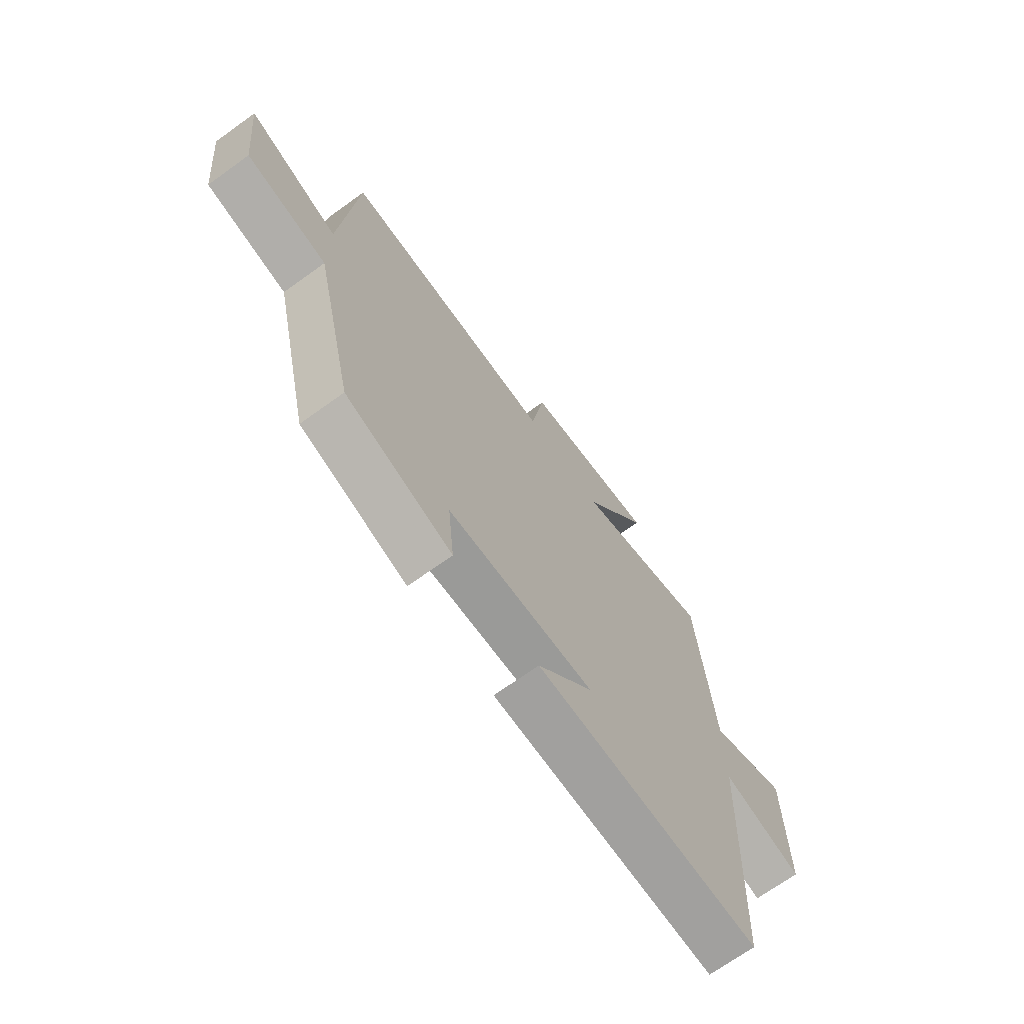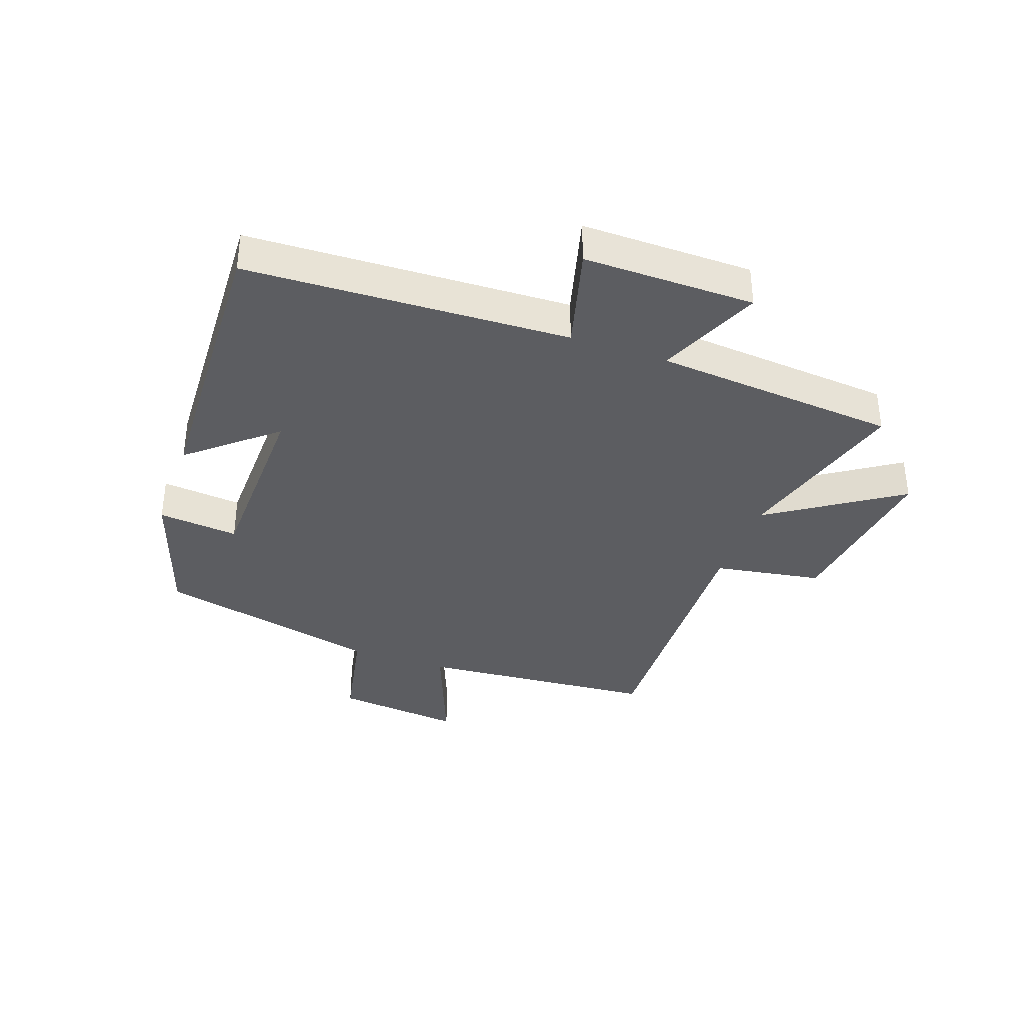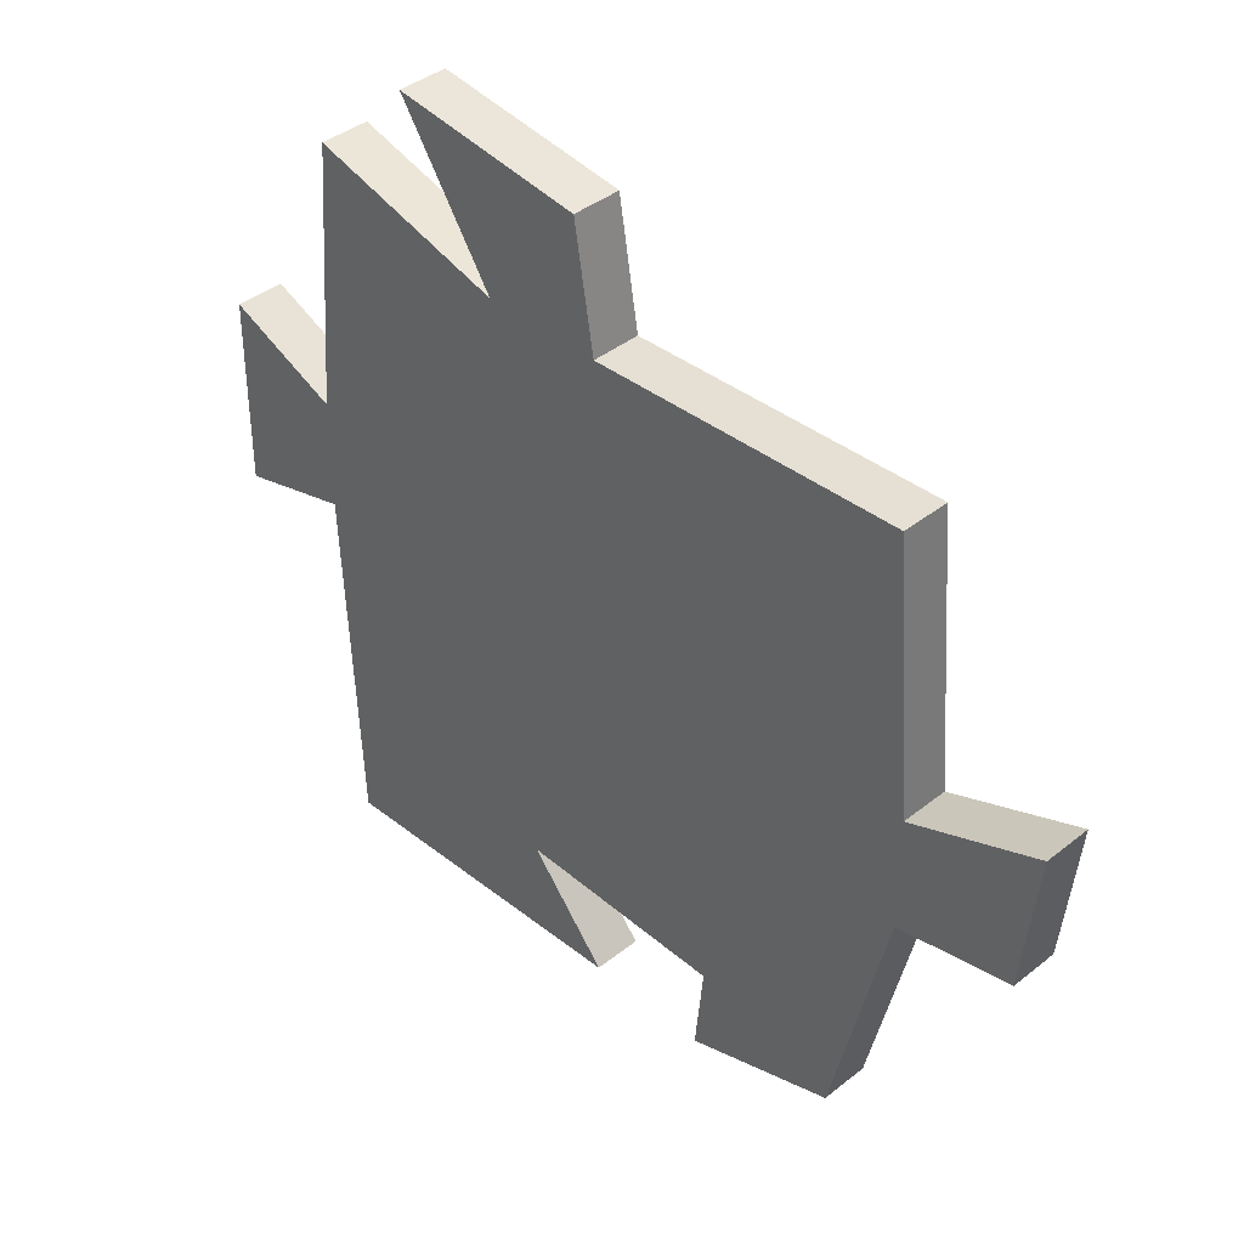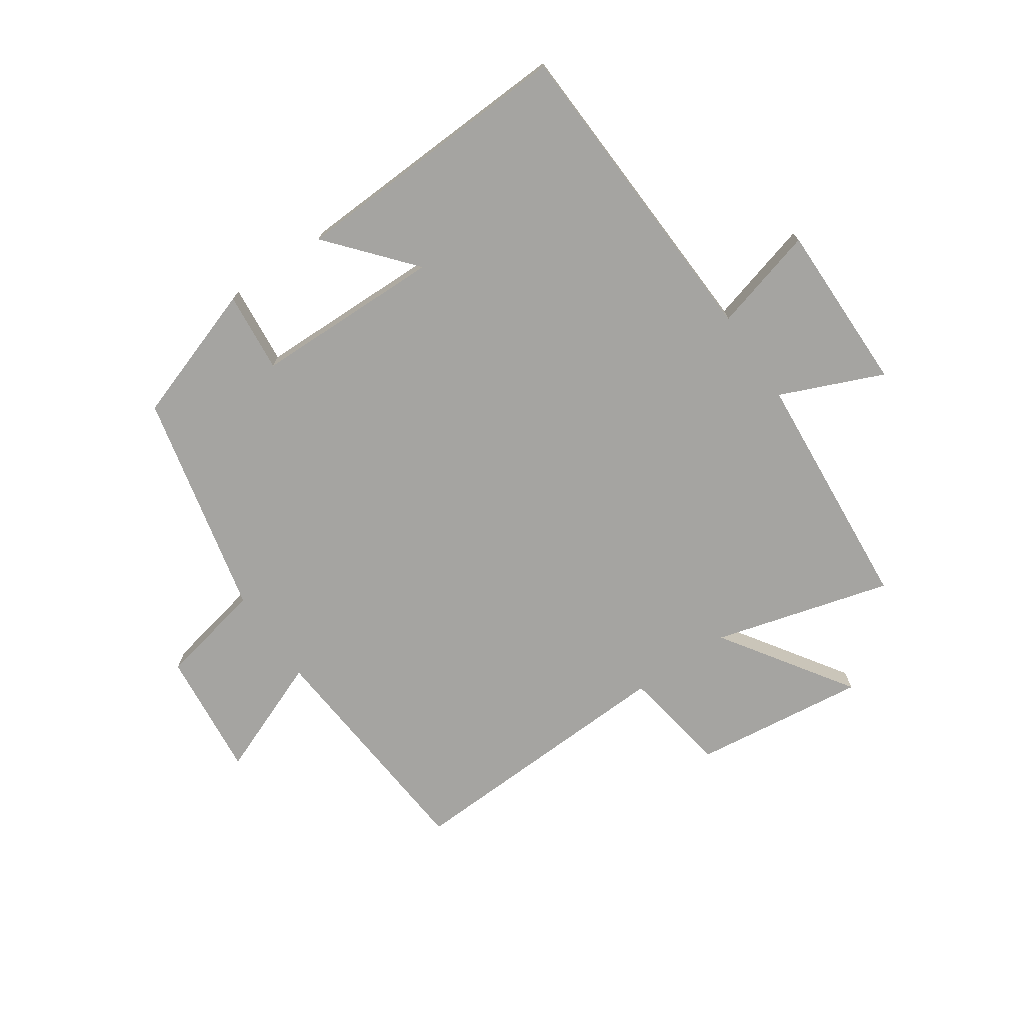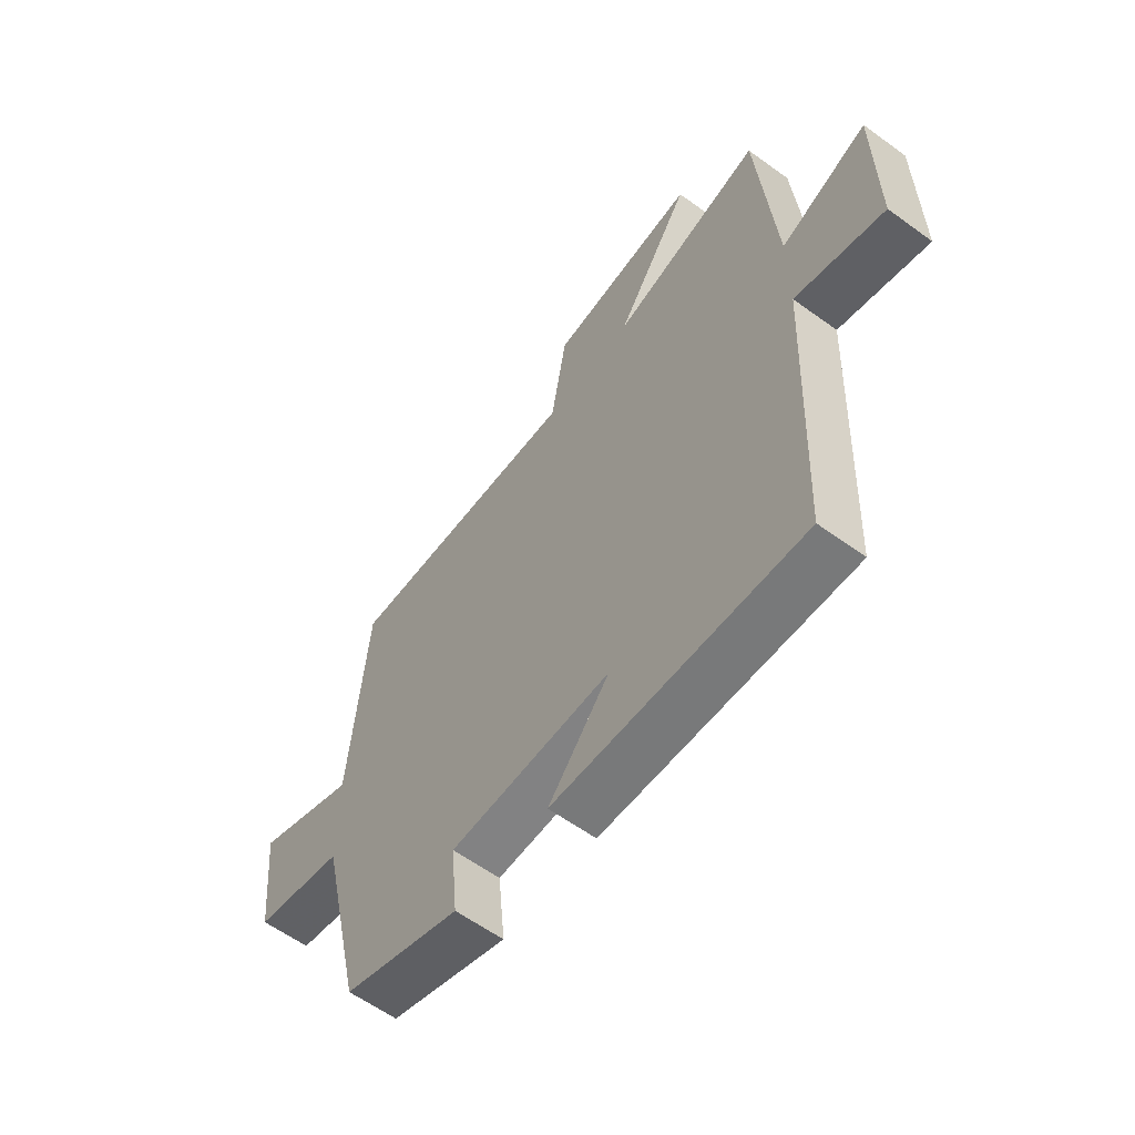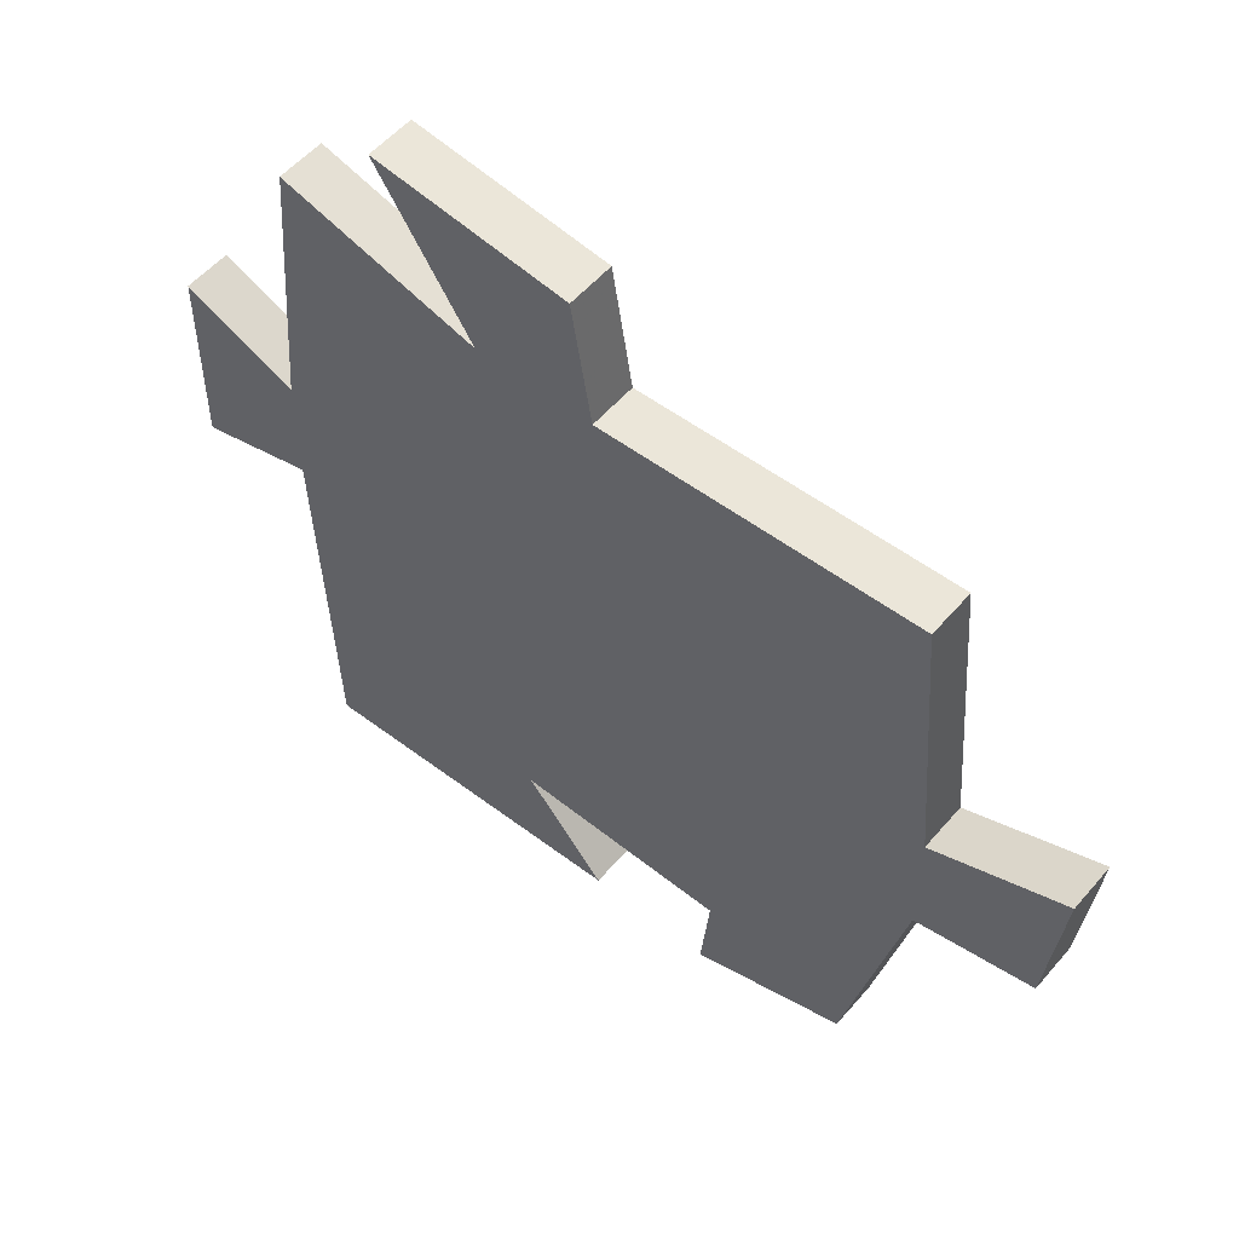
<metadata>
{"format":"obj","ext":"obj","renderer":"f3d","projection":"perspective","resolution":1024,"background":"white","views":[{"elev":-70.0,"azim":125.8,"up":"+Z"},{"elev":-36.5,"azim":-109.7,"up":"+Y"},{"elev":40.3,"azim":45.7,"up":"+Z"},{"elev":-73.2,"azim":-145.5,"up":"+Y"},{"elev":-59.9,"azim":-126.7,"up":"+Z"},{"elev":54.6,"azim":39.8,"up":"+Z"}]}
</metadata>
<code>
v 0.414 0.07 -0.423
v 0.185 0.07 -0.5
v 0.198 0.07 -0.366
v -0.116 0.07 -0.36
v 0.003 0.07 -0.5
v -0.477 0.07 -0.521
v -0.5 0.07 0.013
v -0.673 0.07 -0.034
v -0.671 0.07 0.25
v -0.5 0.07 0.177
v -0.467 0.07 0.582
v -0.172 0.07 0.5
v -0.316 0.07 0.716
v -0.028 0.07 0.68
v 0.002 0.07 0.5
v 0.467 0.07 0.518
v 0.5 0.07 0.121
v 0.697 0.07 0.199
v 0.675 0.07 -0.013
v 0.5 0.07 -0.049
v 0.414 0 -0.423
v 0.185 0 -0.5
v 0.198 0 -0.366
v -0.116 0 -0.36
v 0.003 0 -0.5
v -0.477 0 -0.521
v -0.5 0 0.013
v -0.673 0 -0.034
v -0.671 0 0.25
v -0.5 0 0.177
v -0.467 0 0.582
v -0.172 0 0.5
v -0.316 0 0.716
v -0.028 0 0.68
v 0.002 0 0.5
v 0.467 0 0.518
v 0.5 0 0.121
v 0.697 0 0.199
v 0.675 0 -0.013
v 0.5 0 -0.049
f 17 18 19 20
f 15 16 17 20
f 15 20 1
f 12 13 14 15
f 12 15 1
f 10 11 12 1
f 7 8 9 10
f 4 5 6 7
f 3 4 7 10
f 1 2 3
f 1 3 10
f 40 39 38 37
f 40 37 36 35
f 21 40 35
f 35 34 33 32
f 21 35 32
f 21 32 31 30
f 30 29 28 27
f 27 26 25 24
f 30 27 24 23
f 23 22 21
f 30 23 21
f 1 21 22 2
f 2 22 23 3
f 3 23 24 4
f 4 24 25 5
f 5 25 26 6
f 6 26 27 7
f 7 27 28 8
f 8 28 29 9
f 9 29 30 10
f 10 30 31 11
f 11 31 32 12
f 12 32 33 13
f 13 33 34 14
f 14 34 35 15
f 15 35 36 16
f 16 36 37 17
f 17 37 38 18
f 18 38 39 19
f 19 39 40 20
f 20 40 21 1

</code>
